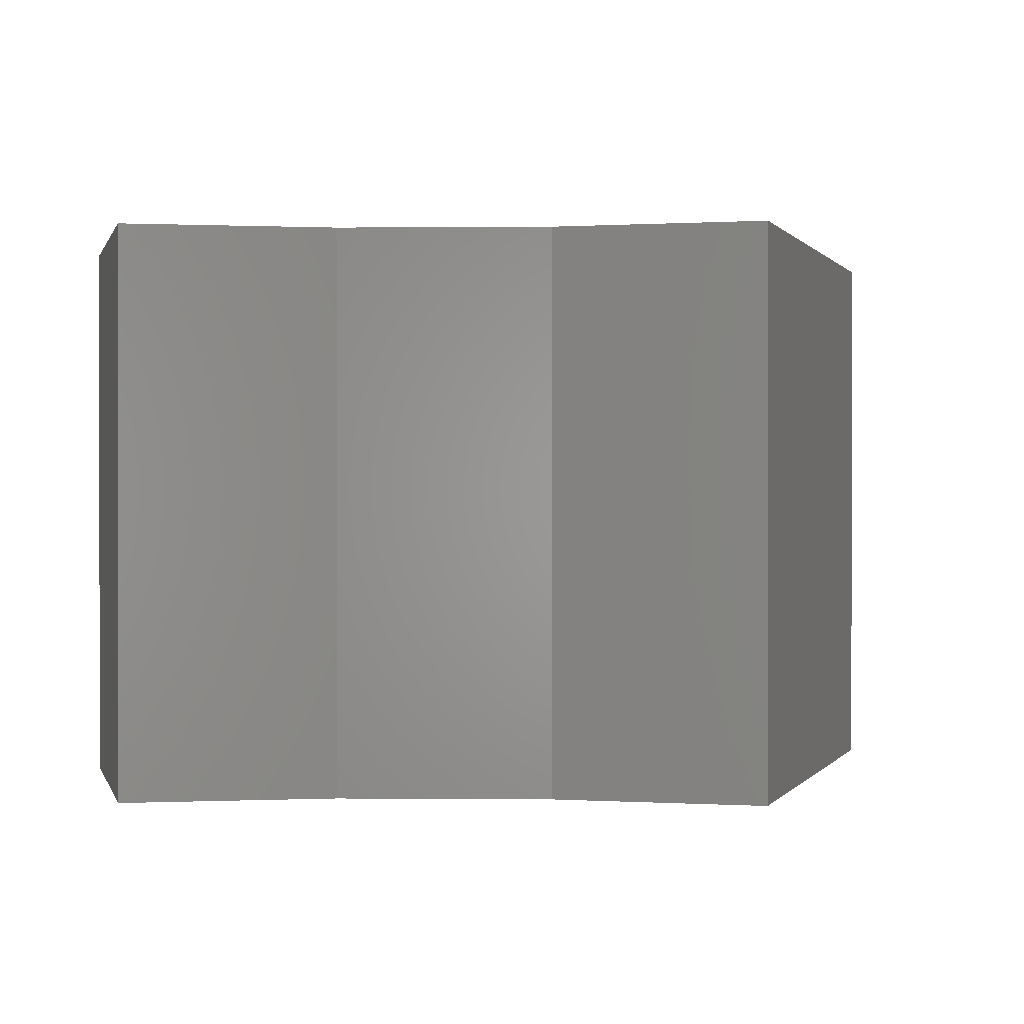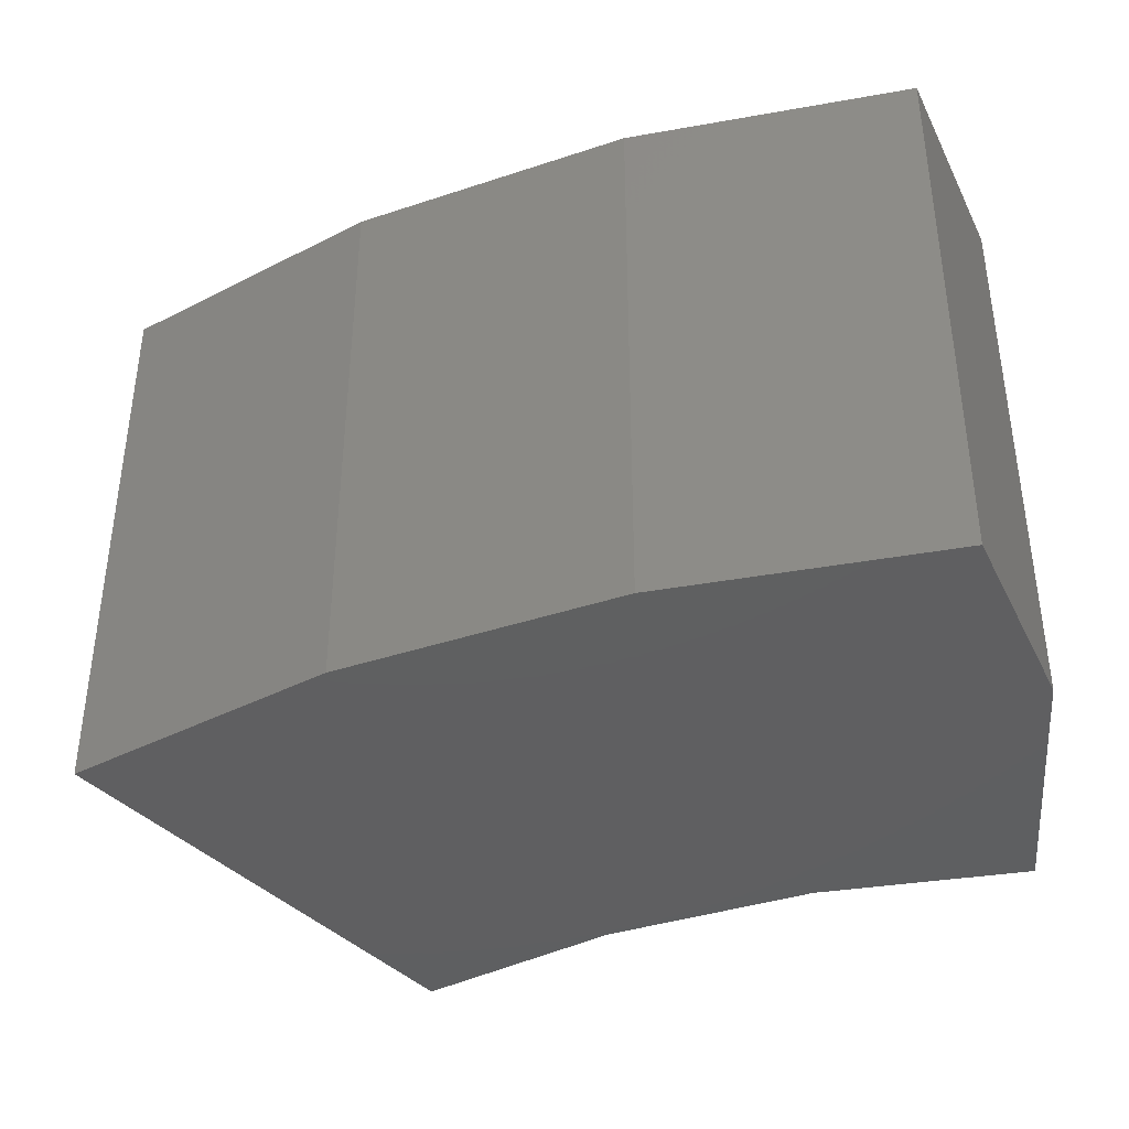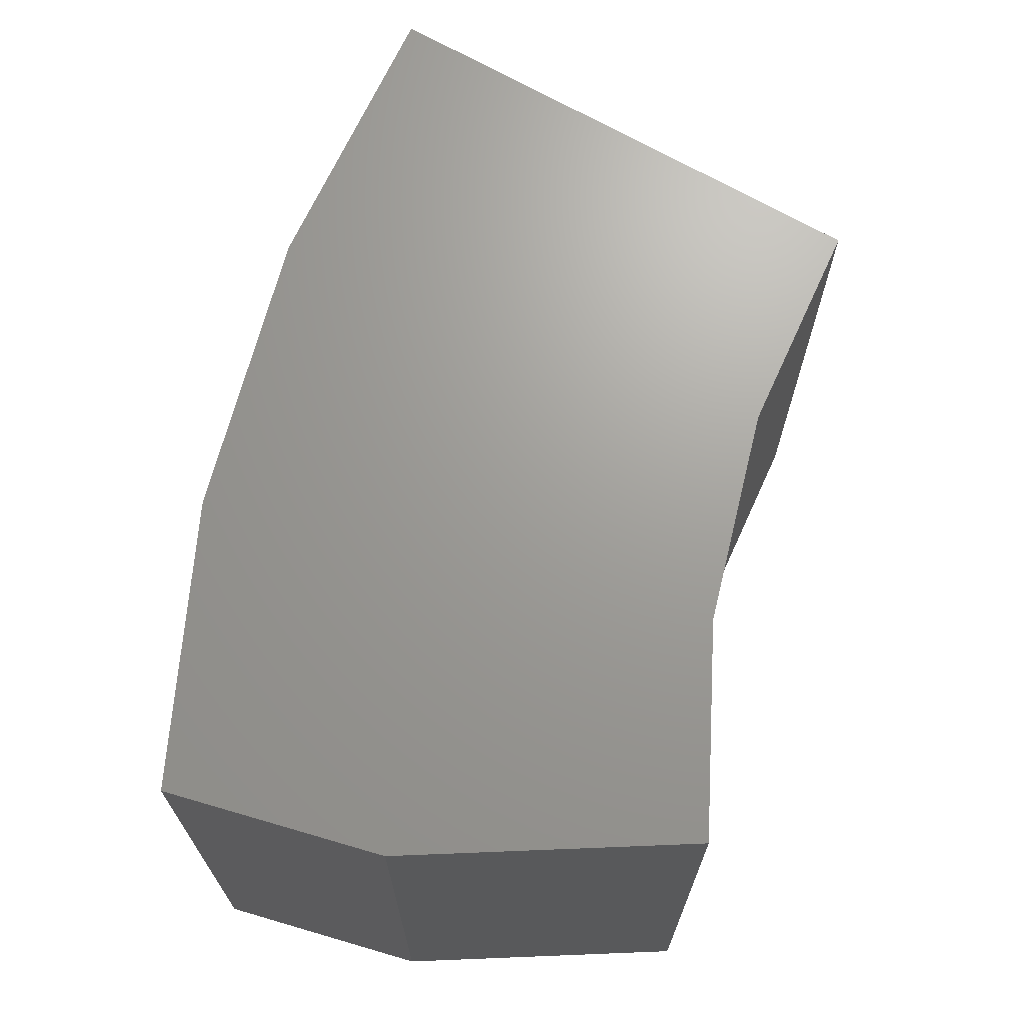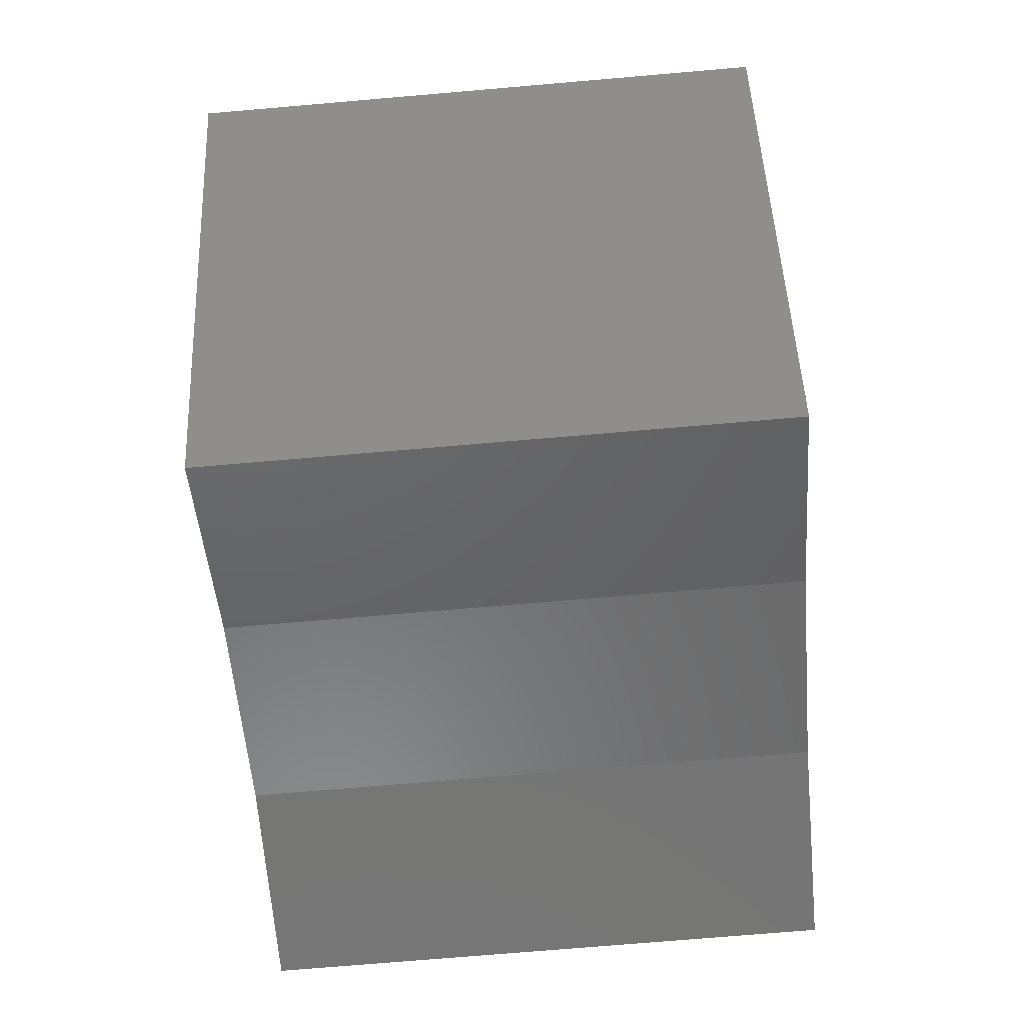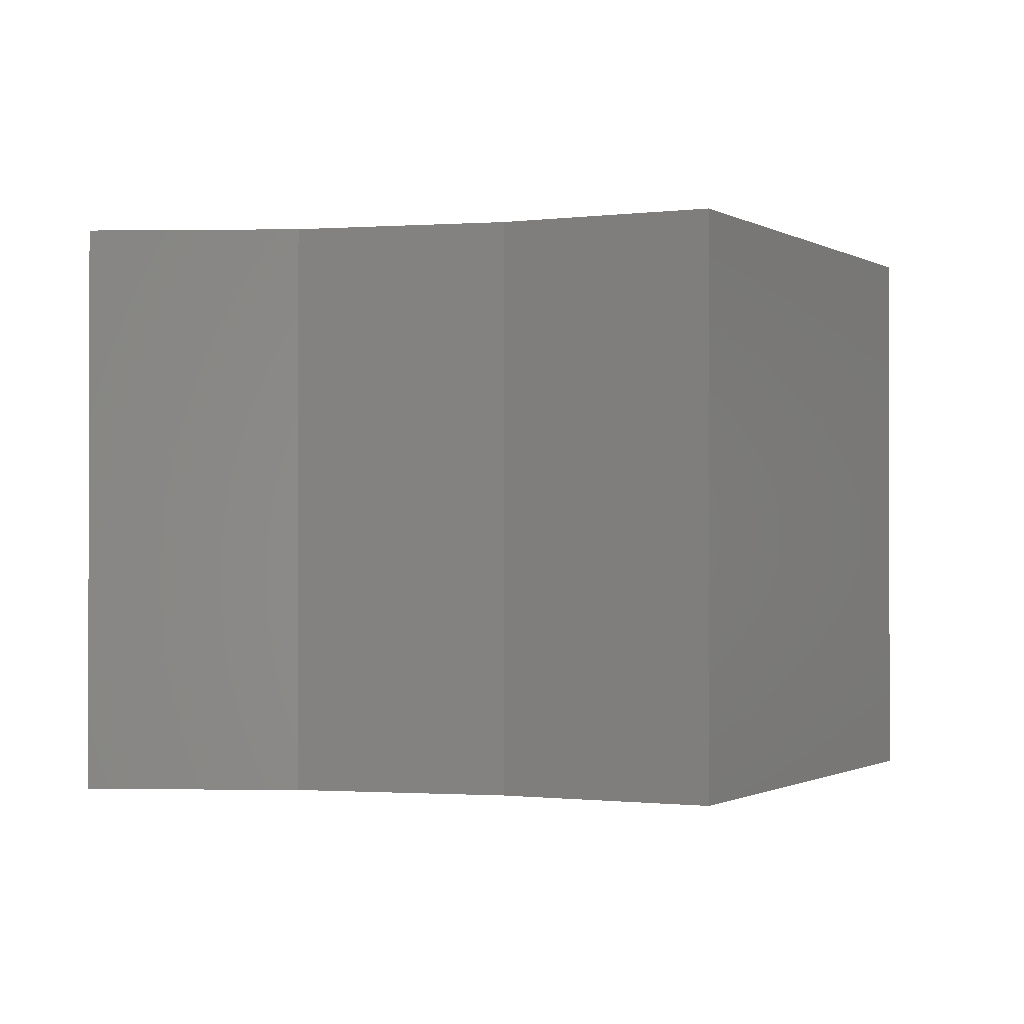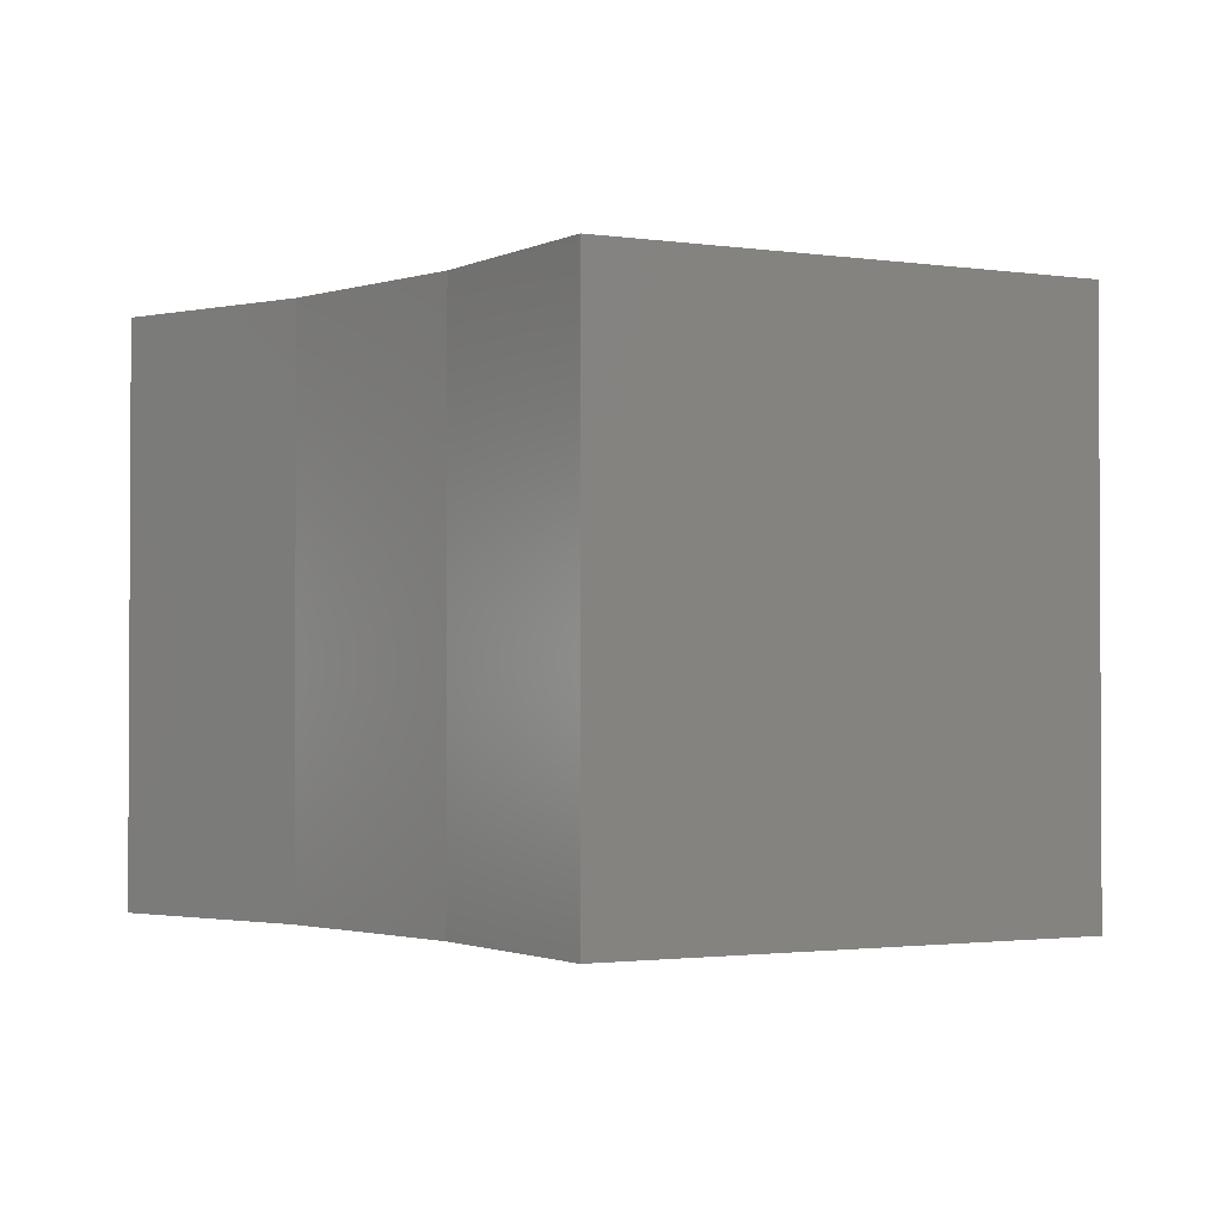
<metadata>
{"format":"stl","ext":"stl","renderer":"f3d","projection":"perspective","resolution":1024,"background":"white","views":[{"elev":0.3,"azim":-14.2,"up":"+Z"},{"elev":-39.4,"azim":-174.5,"up":"+Z"},{"elev":68.9,"azim":-92.3,"up":"+Z"},{"elev":-72.8,"azim":94.9,"up":"+Y"},{"elev":-0.9,"azim":-2.8,"up":"+Z"},{"elev":-1.7,"azim":30.6,"up":"+Z"}]}
</metadata>
<code>
# stl→obj: 18 verts, 32 faces
v 0.3984 0.6367 0.2578
v 0.2832 0.6955 0.2578
v 0 0.6568 0.2578
v 2.559e-17 0.5234 0.2578
v 0.09675 0.5145 0.2578
v 0.1901 0.4876 0.2578
v 0.2768 0.4437 0.2578
v 0.03123 0.7494 0.2578
v 0.1596 0.7335 0.2578
v 0.3984 0.6367 0
v 0.2768 0.4437 0
v 0.1901 0.4876 0
v 0.09675 0.5145 0
v 2.559e-17 0.5234 0
v 0 0.6568 0
v 0.2832 0.6955 0
v 0.03123 0.7494 0
v 0.1596 0.7335 0
f 1 2 3
f 1 3 4
f 1 4 5
f 1 5 6
f 1 6 7
f 3 2 8
f 8 2 9
f 10 11 12
f 10 12 13
f 10 13 14
f 10 14 15
f 10 15 16
f 15 17 16
f 16 17 18
f 15 14 3
f 3 14 4
f 17 8 18
f 18 8 9
f 18 9 16
f 16 9 2
f 16 2 10
f 10 2 1
f 8 17 3
f 3 17 15
f 13 4 14
f 4 13 5
f 5 13 12
f 5 12 6
f 6 12 11
f 6 11 7
f 11 10 7
f 7 10 1

</code>
